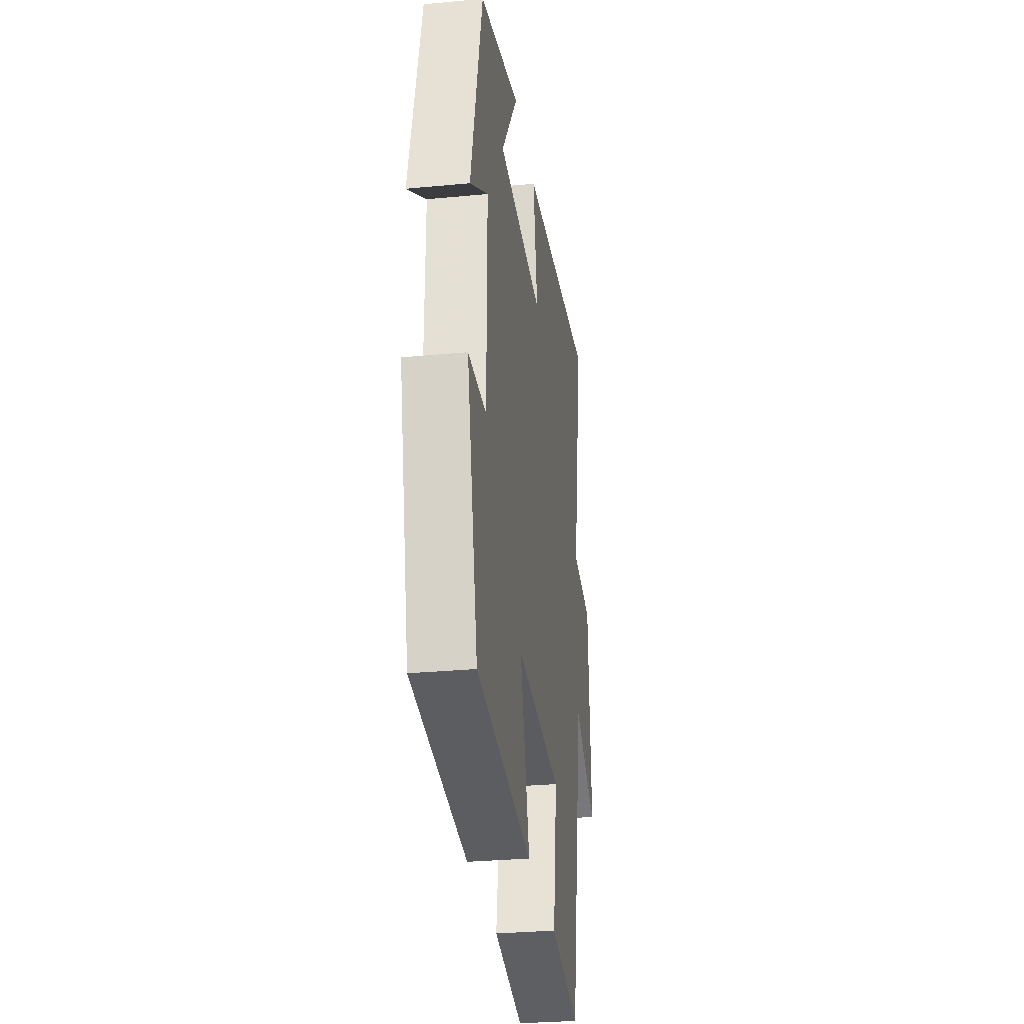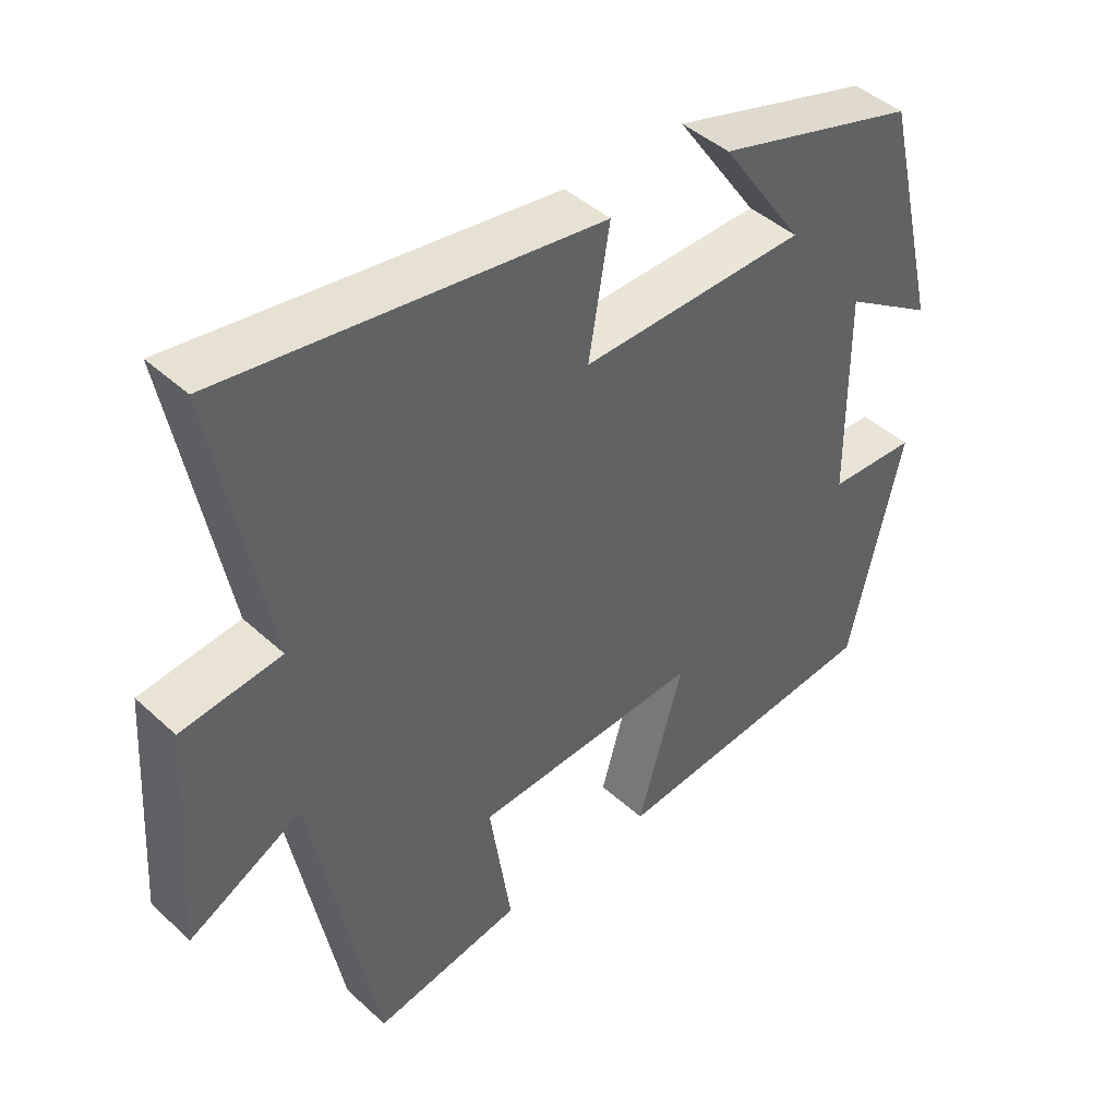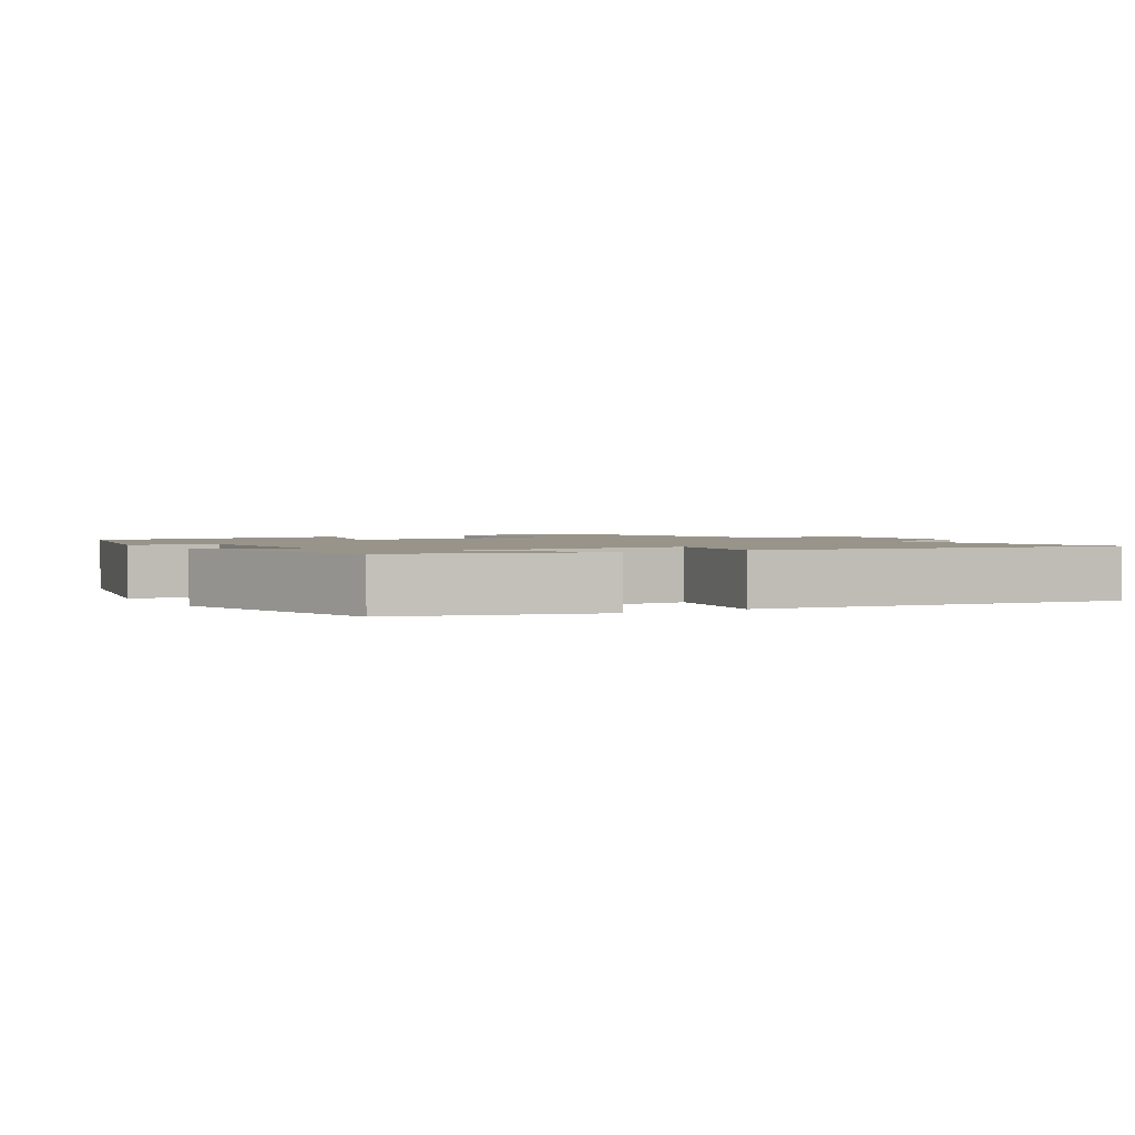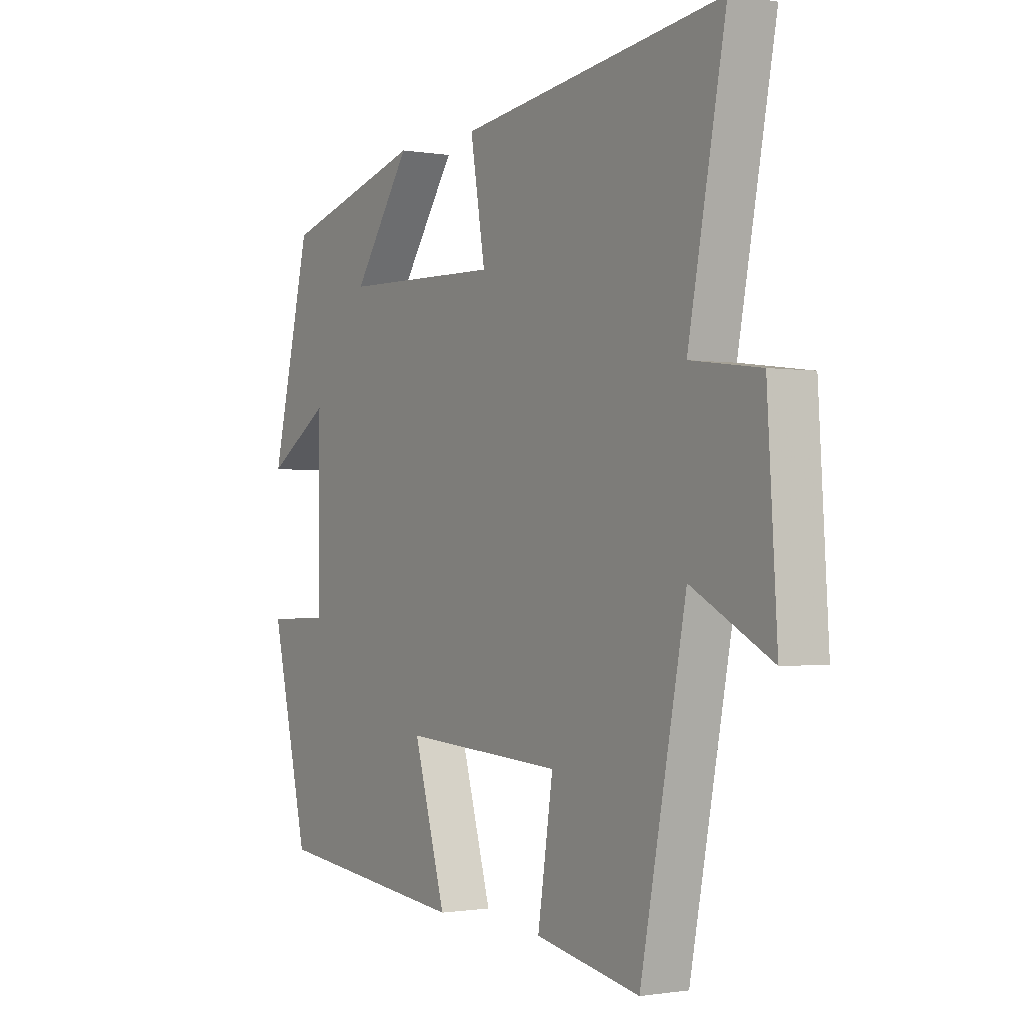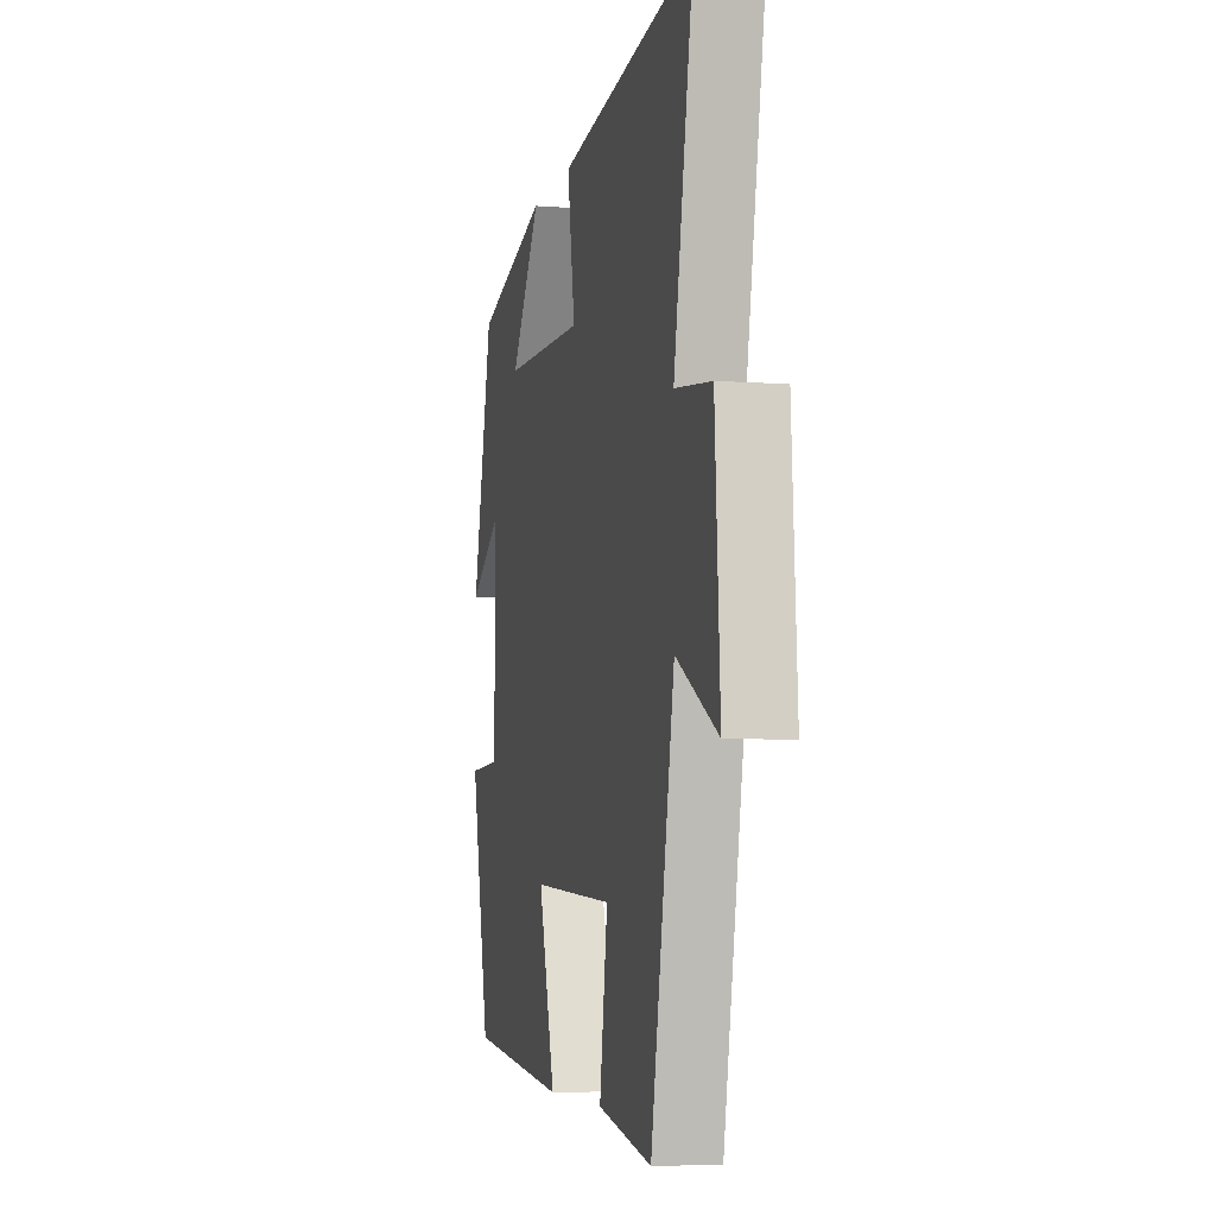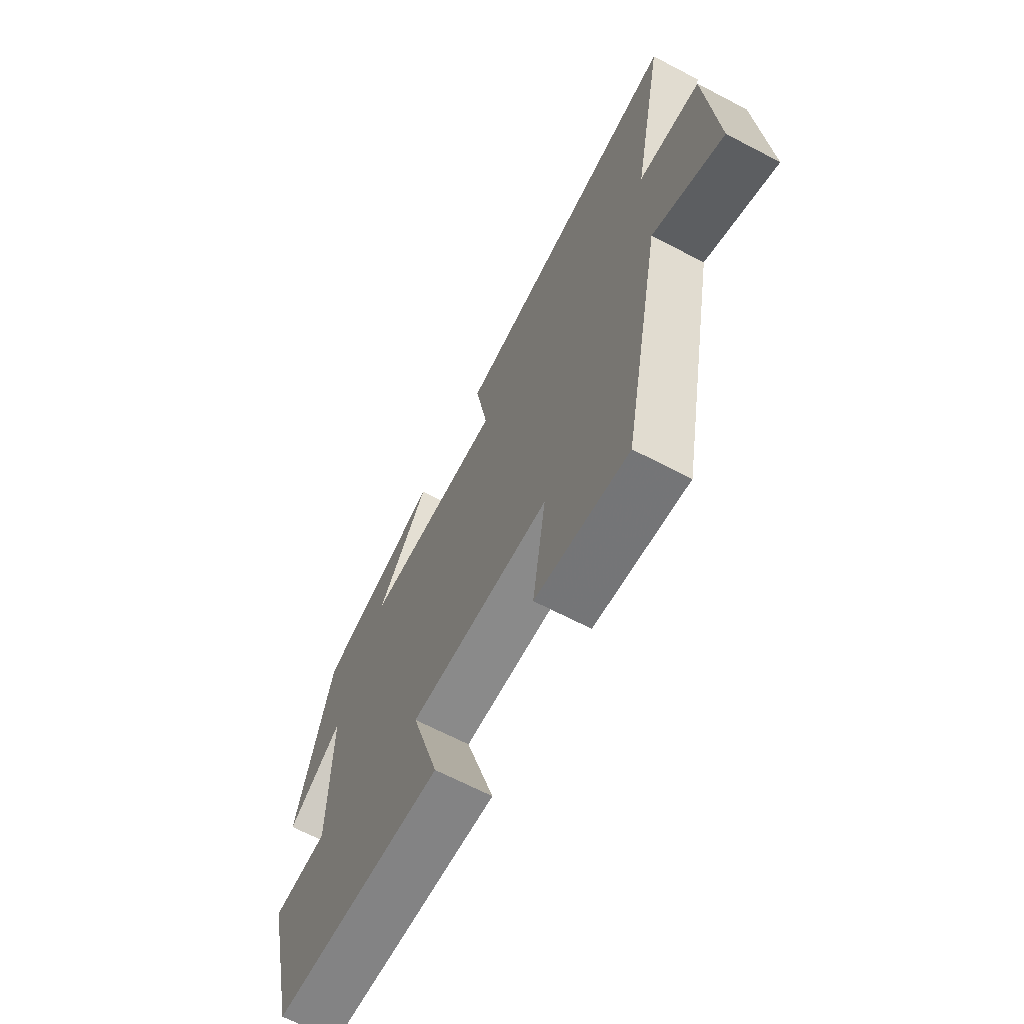
<metadata>
{"format":"obj","ext":"obj","renderer":"f3d","projection":"perspective","resolution":1024,"background":"white","views":[{"elev":-30.2,"azim":-82.1,"up":"+Z"},{"elev":43.8,"azim":137.0,"up":"+Z"},{"elev":1.9,"azim":-30.8,"up":"+Y"},{"elev":-1.0,"azim":57.7,"up":"+Z"},{"elev":-5.8,"azim":76.9,"up":"+Z"},{"elev":-66.9,"azim":62.4,"up":"+Z"}]}
</metadata>
<code>
v -0.424 0.07 -0.458
v -0.5 0.07 -0.132
v -0.374 0.07 -0.127
v -0.372 0.07 0.169
v -0.5 0.07 0.086
v -0.42 0.07 0.418
v -0.134 0.07 0.5
v -0.252 0.07 0.329
v 0.07 0.07 0.321
v 0.04 0.07 0.5
v 0.576 0.07 0.572
v 0.5 0.07 0.178
v 0.642 0.07 0.16
v 0.662 0.07 -0.156
v 0.5 0.07 -0.07
v 0.408 0.07 -0.541
v 0.196 0.07 -0.5
v 0.227 0.07 -0.296
v -0.097 0.07 -0.276
v -0.032 0.07 -0.5
v -0.424 0 -0.458
v -0.5 0 -0.132
v -0.374 0 -0.127
v -0.372 0 0.169
v -0.5 0 0.086
v -0.42 0 0.418
v -0.134 0 0.5
v -0.252 0 0.329
v 0.07 0 0.321
v 0.04 0 0.5
v 0.576 0 0.572
v 0.5 0 0.178
v 0.642 0 0.16
v 0.662 0 -0.156
v 0.5 0 -0.07
v 0.408 0 -0.541
v 0.196 0 -0.5
v 0.227 0 -0.296
v -0.097 0 -0.276
v -0.032 0 -0.5
f 1 2 3
f 20 1 3
f 19 20 3
f 18 19 3 4
f 15 16 17 18
f 15 18 4
f 12 13 14 15
f 12 15 4
f 9 10 11 12
f 8 9 12 4
f 6 7 8
f 5 6 8
f 4 5 8
f 23 22 21
f 23 21 40
f 23 40 39
f 24 23 39 38
f 38 37 36 35
f 24 38 35
f 35 34 33 32
f 24 35 32
f 32 31 30 29
f 24 32 29 28
f 28 27 26
f 28 26 25
f 28 25 24
f 1 21 22 2
f 2 22 23 3
f 3 23 24 4
f 4 24 25 5
f 5 25 26 6
f 6 26 27 7
f 7 27 28 8
f 8 28 29 9
f 9 29 30 10
f 10 30 31 11
f 11 31 32 12
f 12 32 33 13
f 13 33 34 14
f 14 34 35 15
f 15 35 36 16
f 16 36 37 17
f 17 37 38 18
f 18 38 39 19
f 19 39 40 20
f 20 40 21 1

</code>
